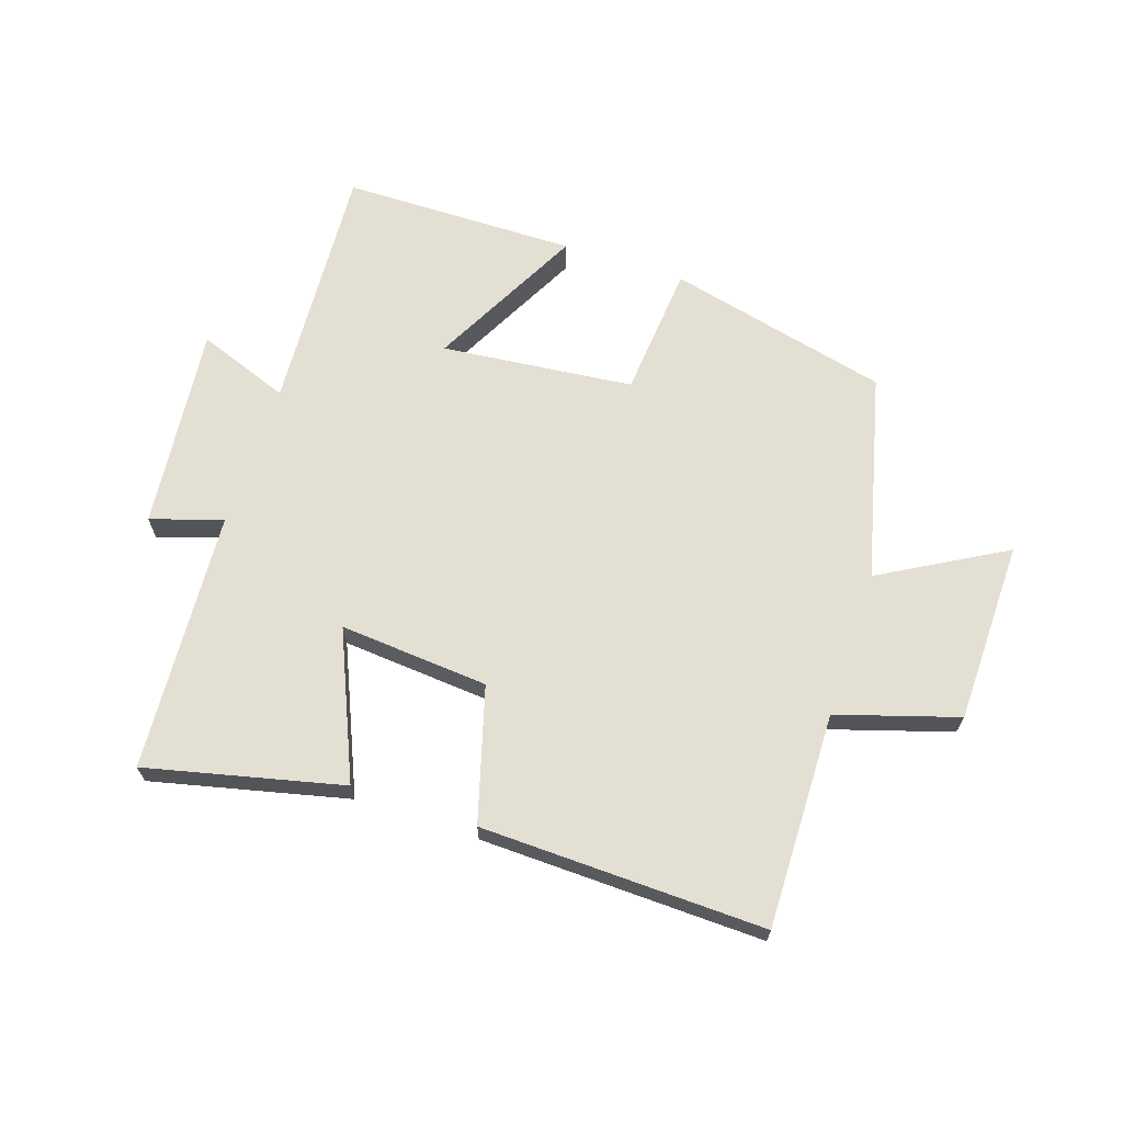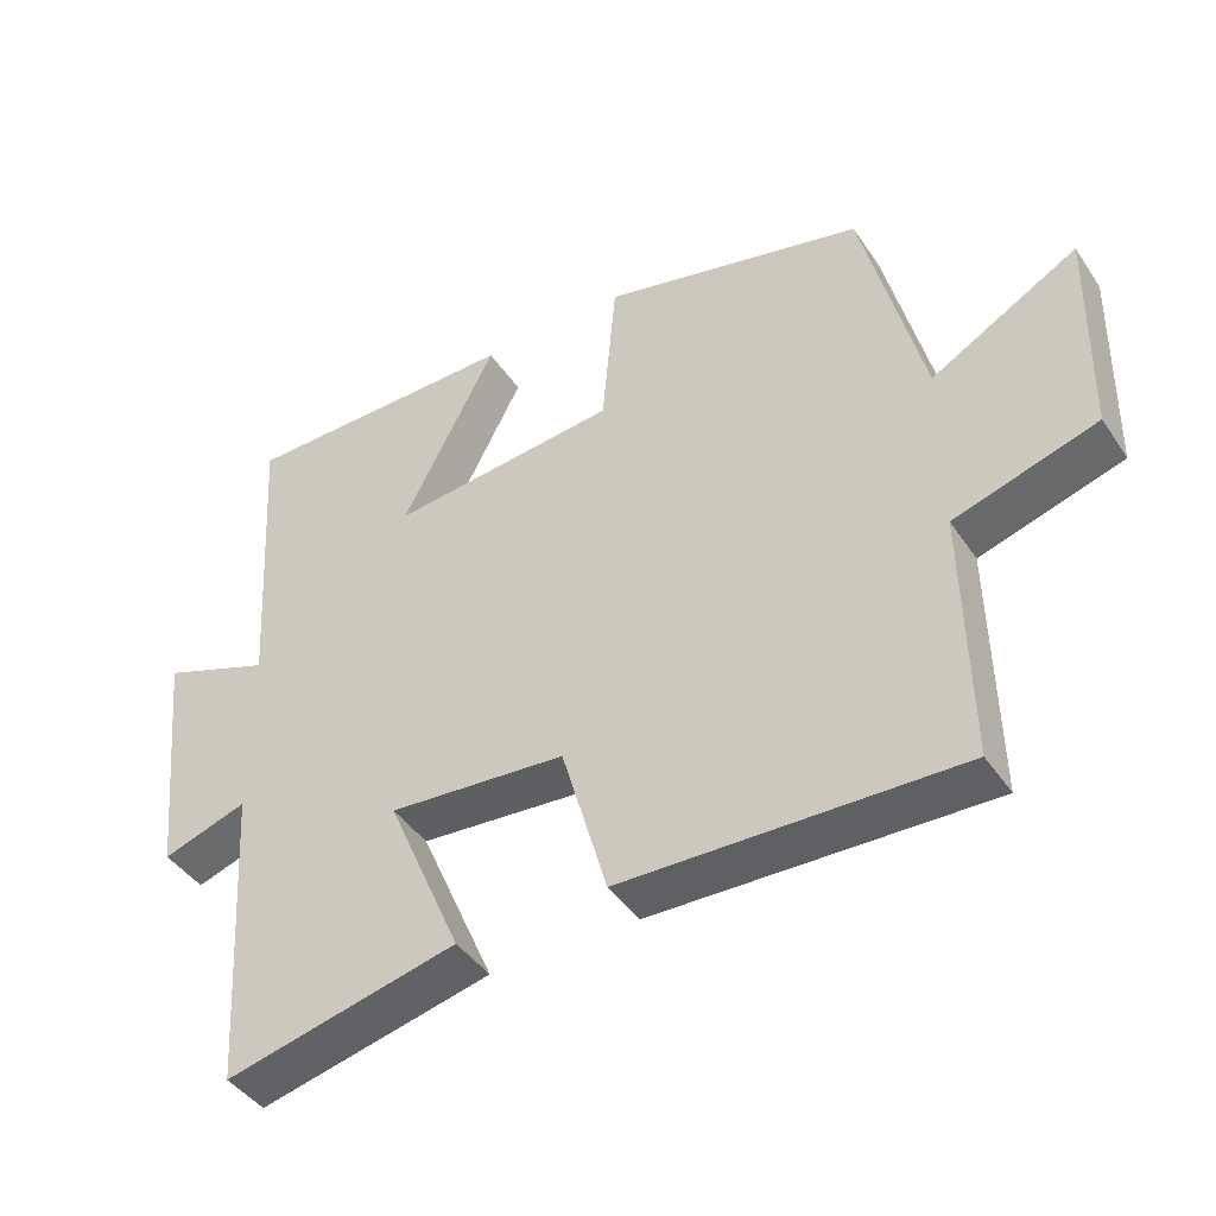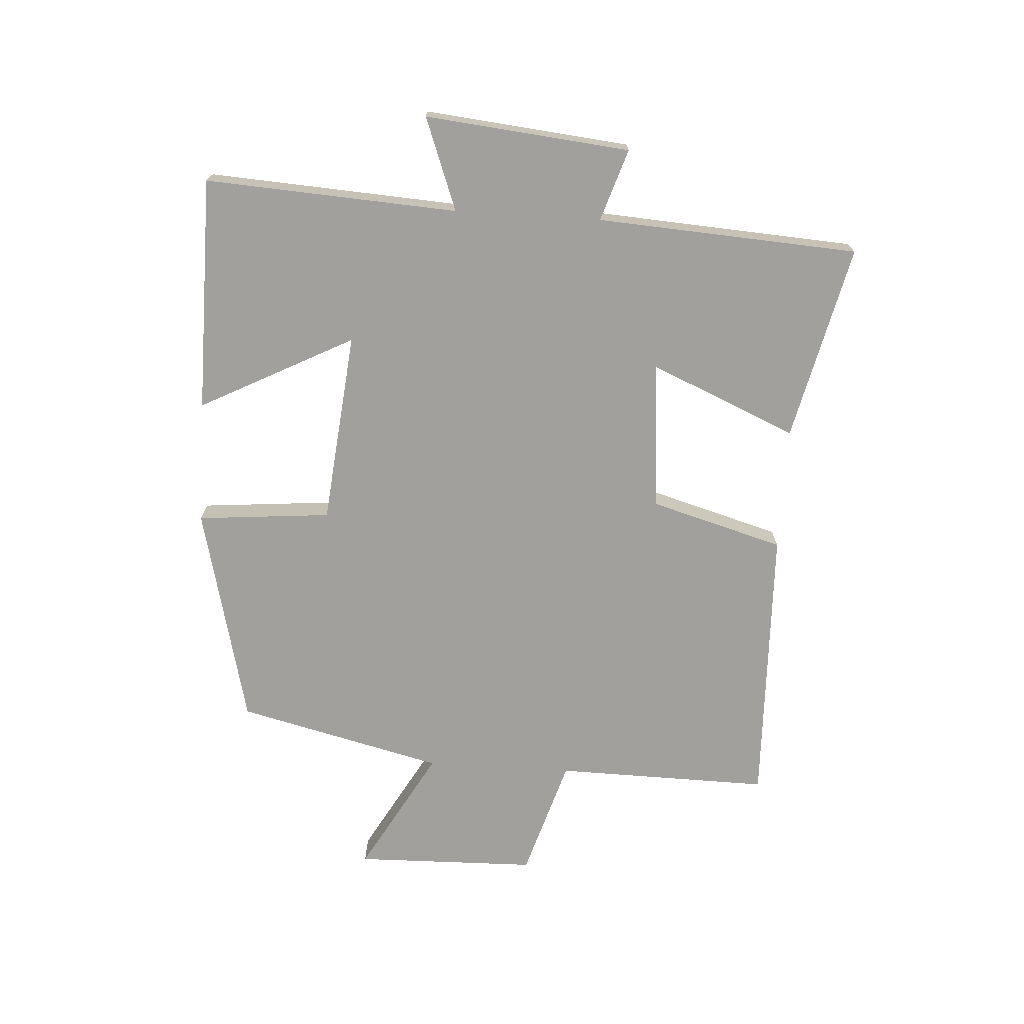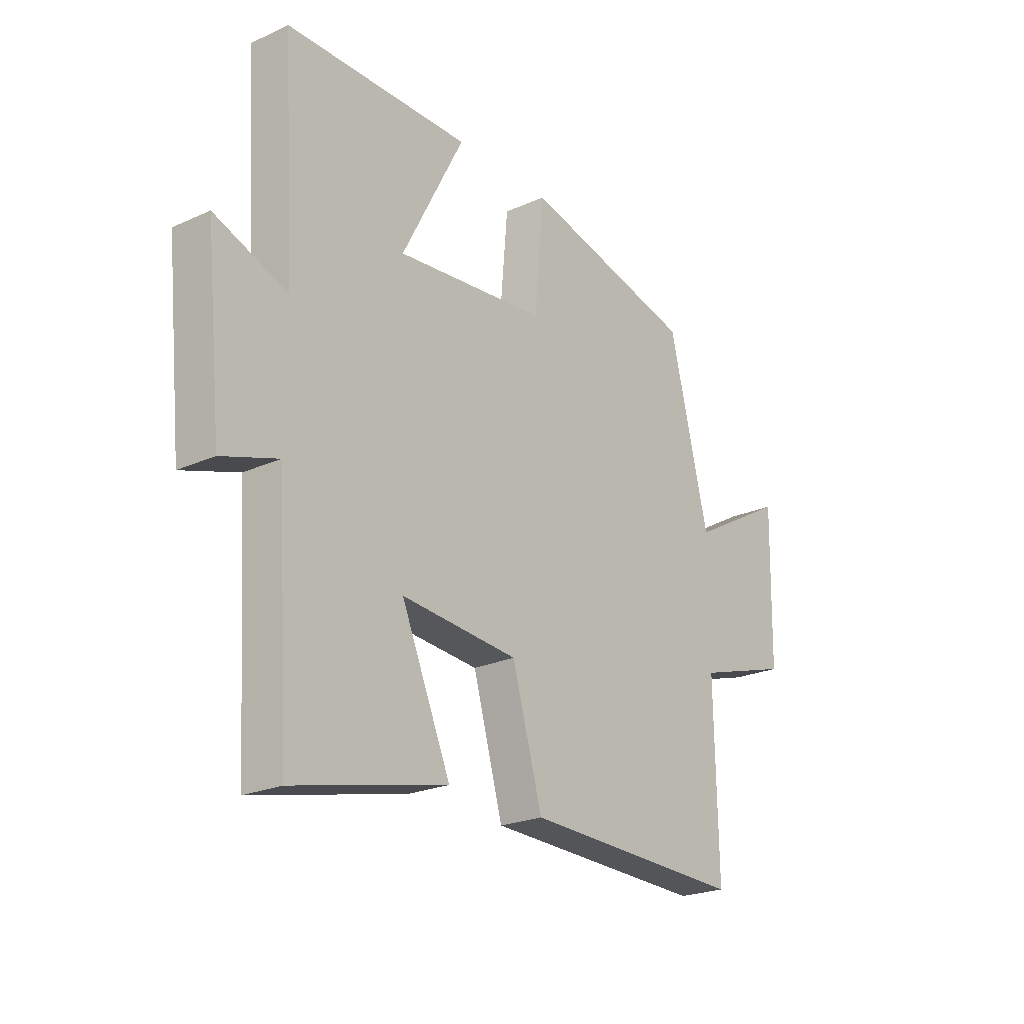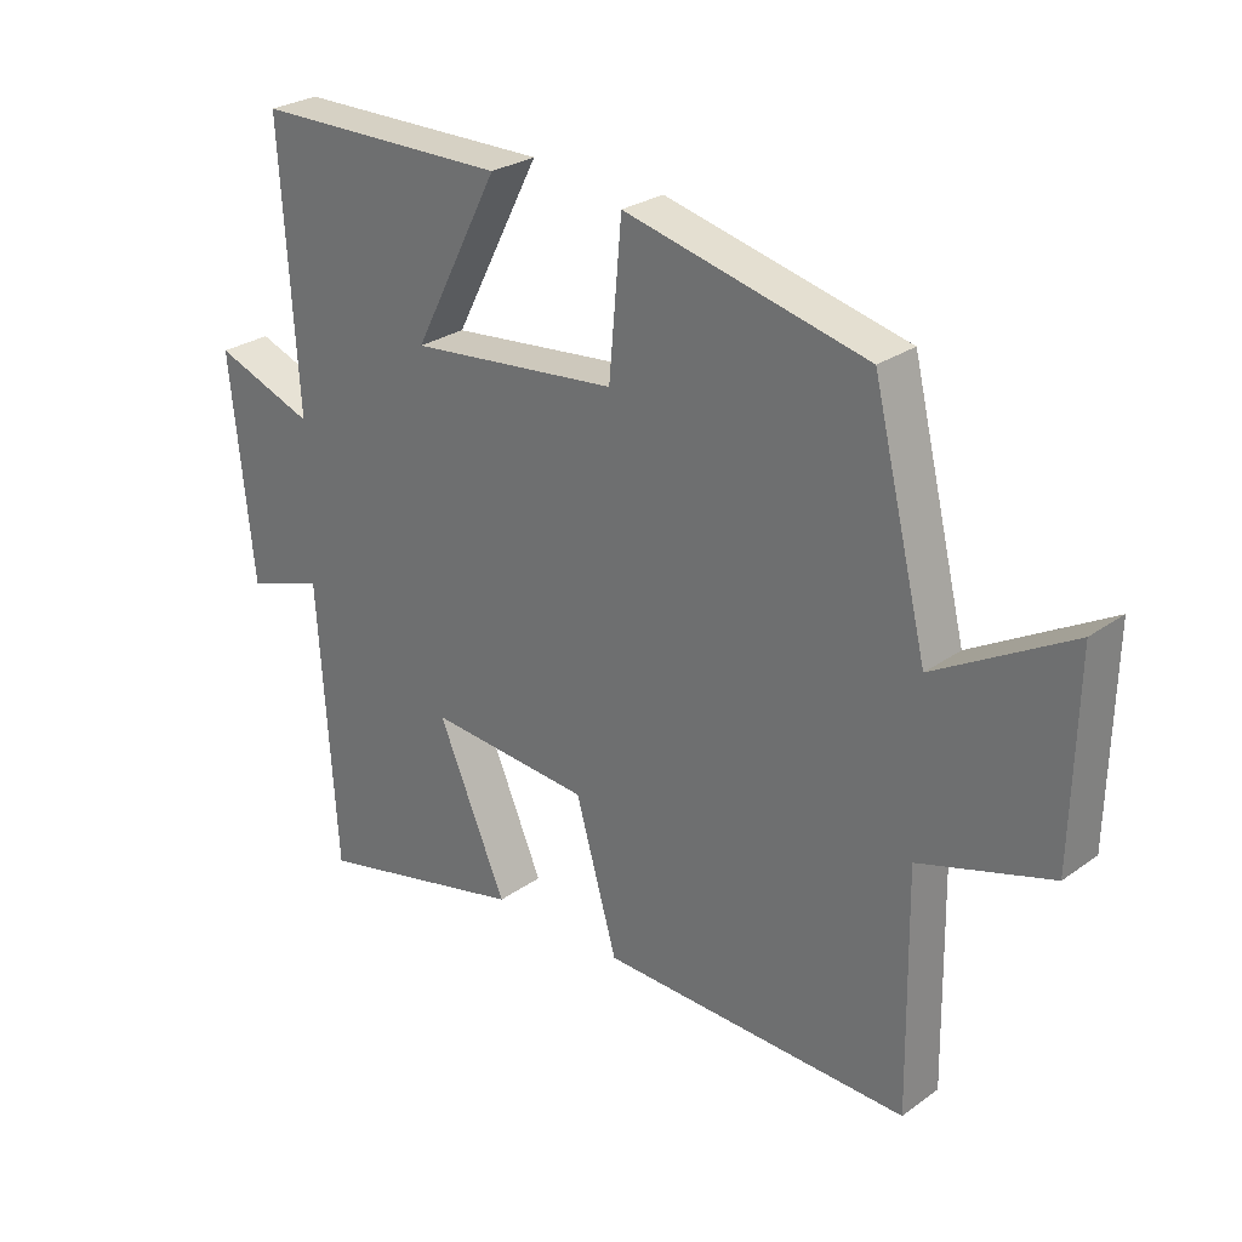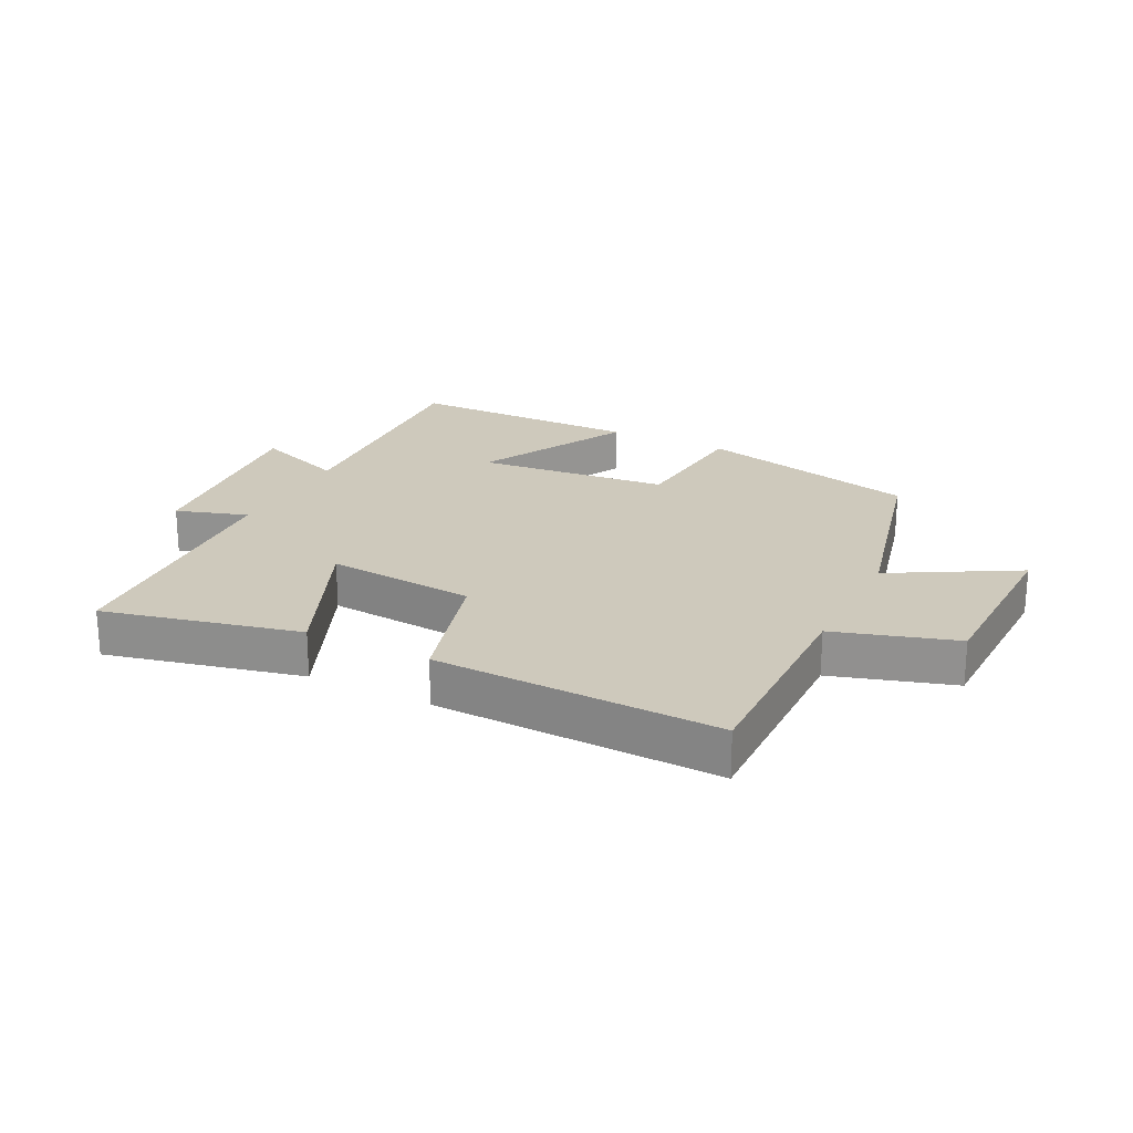
<metadata>
{"format":"obj","ext":"obj","renderer":"f3d","projection":"perspective","resolution":1024,"background":"white","views":[{"elev":66.7,"azim":-161.7,"up":"+Y"},{"elev":-43.2,"azim":-148.5,"up":"+Z"},{"elev":-71.7,"azim":86.5,"up":"+Y"},{"elev":-23.1,"azim":127.6,"up":"+Z"},{"elev":27.2,"azim":-137.6,"up":"+Z"},{"elev":22.4,"azim":-153.2,"up":"+Y"}]}
</metadata>
<code>
v 0.525 0.07 0.497
v 0.5 0.07 0.088
v 0.65 0.07 0.144
v 0.616 0.07 -0.188
v 0.5 0.07 -0.15
v 0.473 0.07 -0.574
v 0.156 0.07 -0.5
v 0.258 0.07 -0.263
v 0.016 0.07 -0.283
v -0.046 0.07 -0.5
v -0.506 0.07 -0.513
v -0.5 0.07 -0.164
v -0.695 0.07 -0.104
v -0.701 0.07 0.192
v -0.5 0.07 0.078
v -0.418 0.07 0.413
v -0.058 0.07 0.5
v -0.039 0.07 0.283
v 0.273 0.07 0.251
v 0.144 0.07 0.5
v 0.525 0 0.497
v 0.5 0 0.088
v 0.65 0 0.144
v 0.616 0 -0.188
v 0.5 0 -0.15
v 0.473 0 -0.574
v 0.156 0 -0.5
v 0.258 0 -0.263
v 0.016 0 -0.283
v -0.046 0 -0.5
v -0.506 0 -0.513
v -0.5 0 -0.164
v -0.695 0 -0.104
v -0.701 0 0.192
v -0.5 0 0.078
v -0.418 0 0.413
v -0.058 0 0.5
v -0.039 0 0.283
v 0.273 0 0.251
v 0.144 0 0.5
f 19 20 1 2
f 18 19 2
f 15 16 17 18
f 15 18 2
f 12 13 14 15
f 12 15 2
f 9 10 11 12
f 8 9 12 2
f 5 6 7 8
f 5 8 2 3
f 3 4 5
f 22 21 40 39
f 22 39 38
f 38 37 36 35
f 22 38 35
f 35 34 33 32
f 22 35 32
f 32 31 30 29
f 22 32 29 28
f 28 27 26 25
f 23 22 28 25
f 25 24 23
f 1 21 22 2
f 2 22 23 3
f 3 23 24 4
f 4 24 25 5
f 5 25 26 6
f 6 26 27 7
f 7 27 28 8
f 8 28 29 9
f 9 29 30 10
f 10 30 31 11
f 11 31 32 12
f 12 32 33 13
f 13 33 34 14
f 14 34 35 15
f 15 35 36 16
f 16 36 37 17
f 17 37 38 18
f 18 38 39 19
f 19 39 40 20
f 20 40 21 1

</code>
